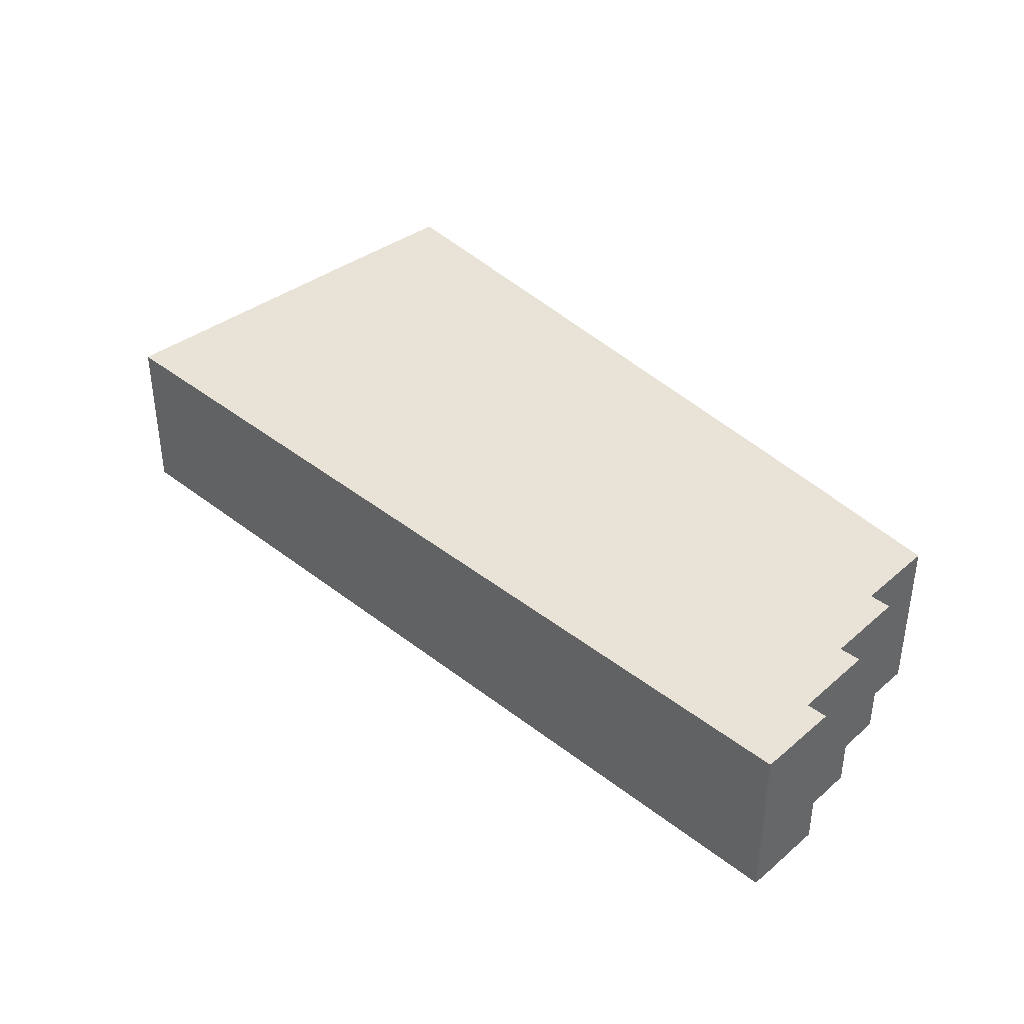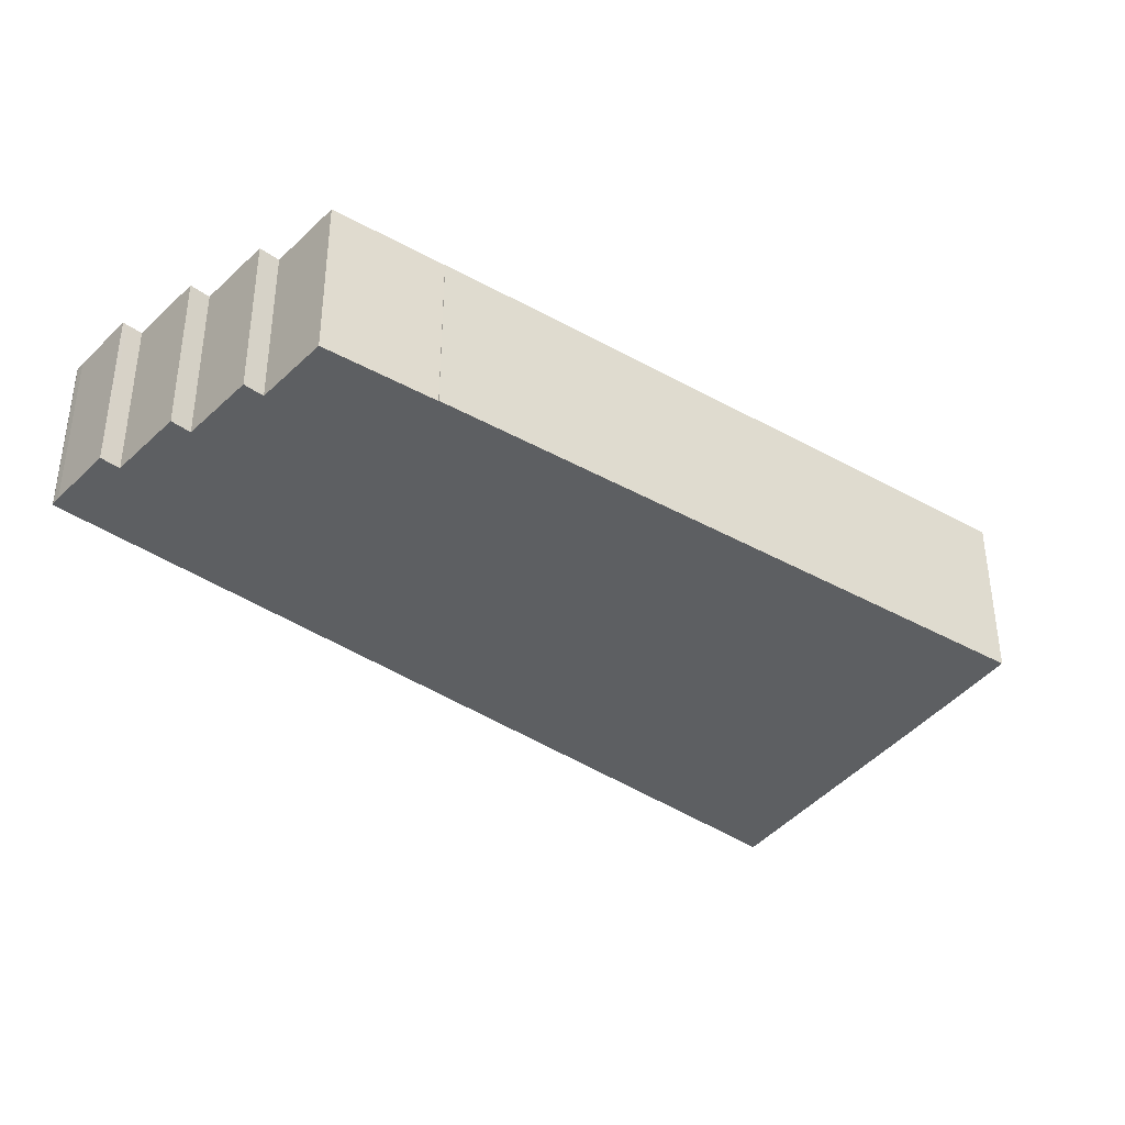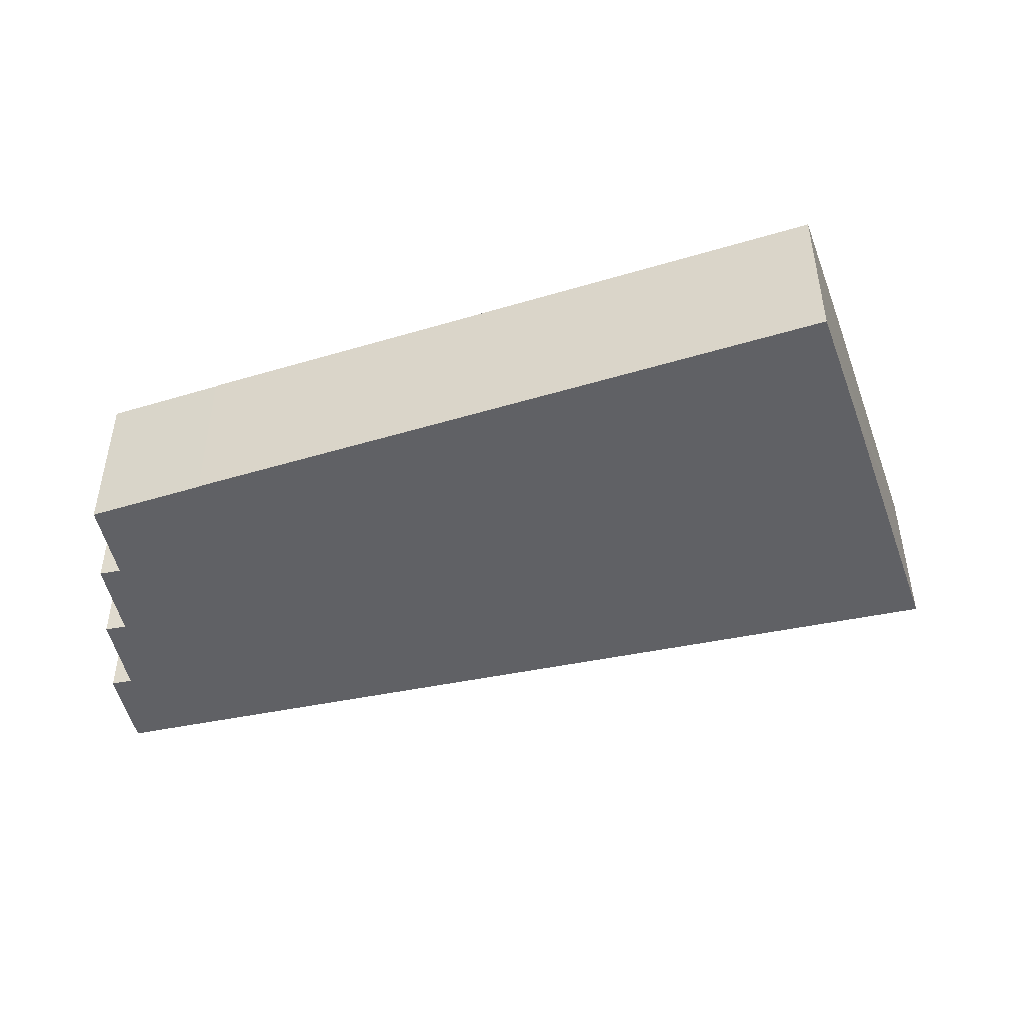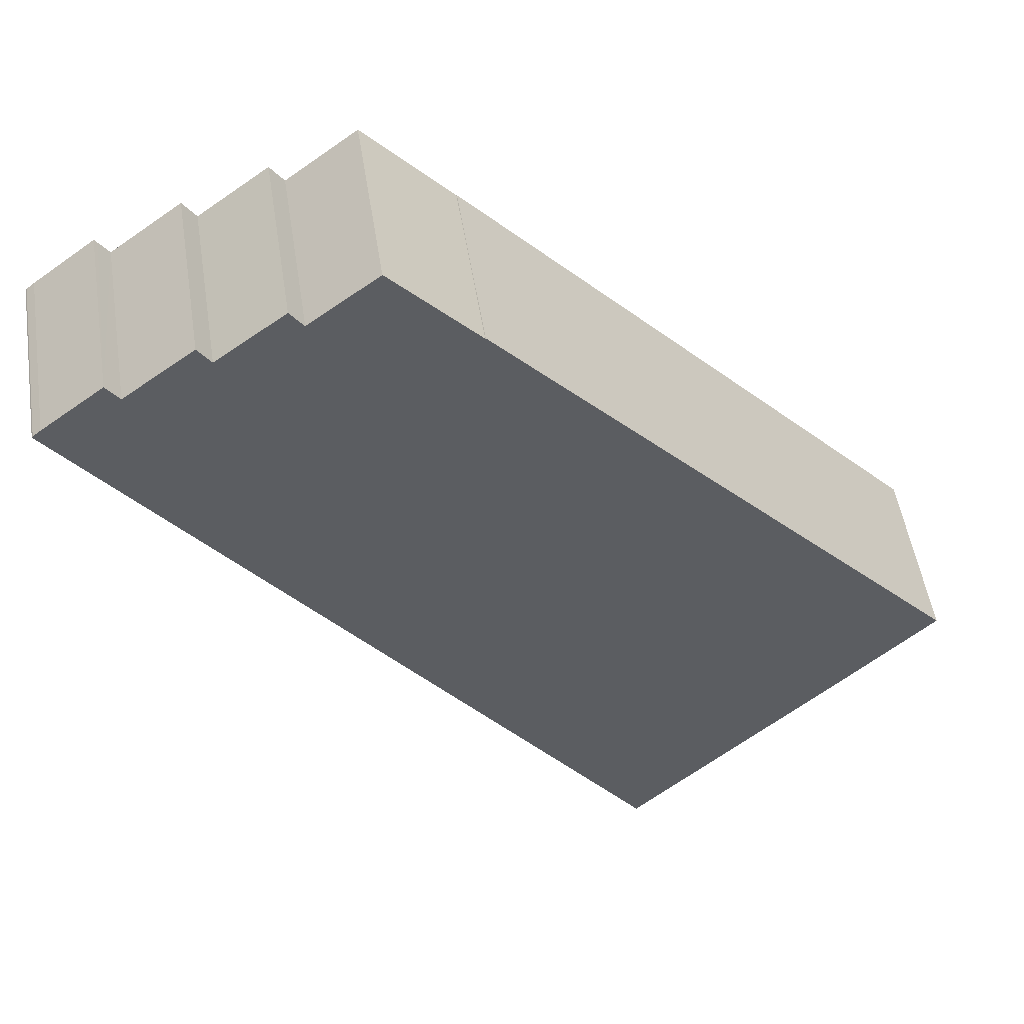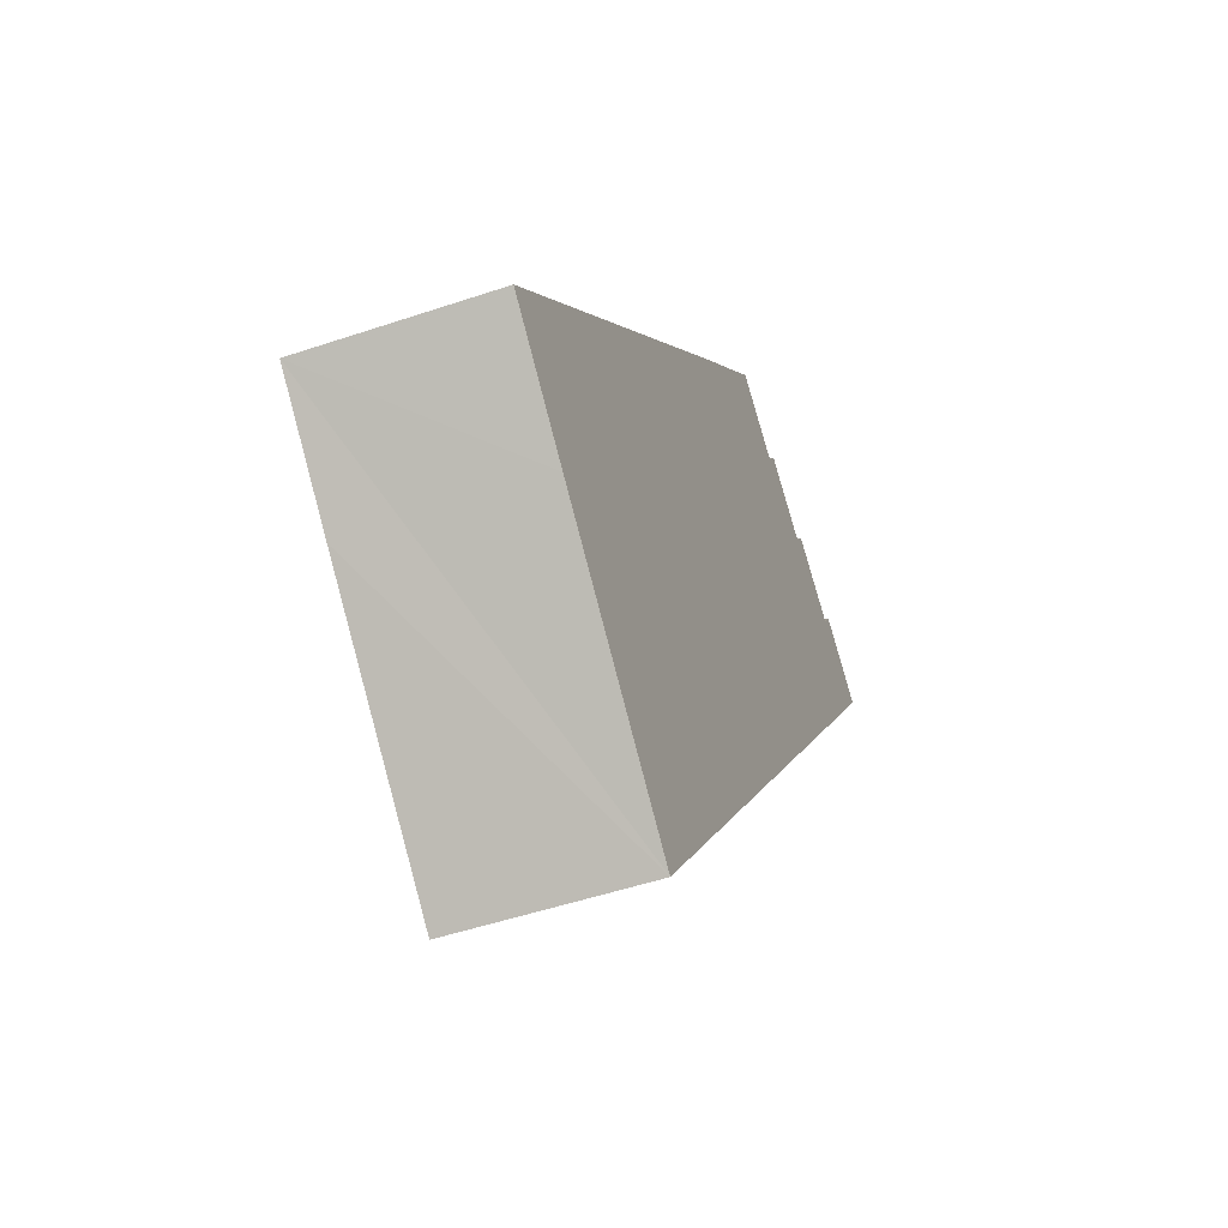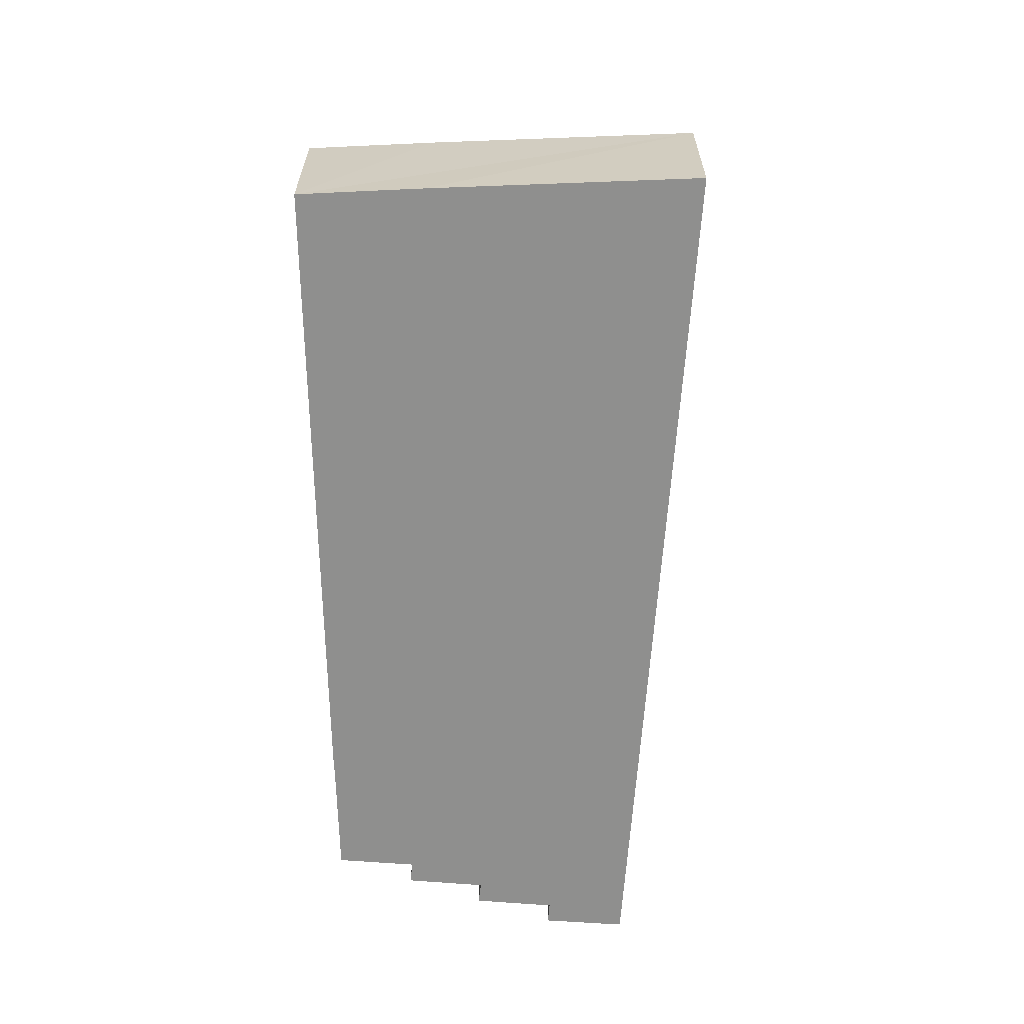
<metadata>
{"format":"obj","ext":"obj","renderer":"f3d","projection":"perspective","resolution":1024,"background":"white","views":[{"elev":41.7,"azim":-83.8,"up":"+Y"},{"elev":-39.5,"azim":12.4,"up":"+Y"},{"elev":-49.3,"azim":65.6,"up":"+Y"},{"elev":51.2,"azim":-8.8,"up":"+Z"},{"elev":-48.9,"azim":110.7,"up":"+Z"},{"elev":-65.1,"azim":138.6,"up":"+Y"}]}
</metadata>
<code>
v  0.033 5.558 0.042
v  0.267 5.558 -0.352
v  0 5.558 3.403e-16
v  0.271 5.558 0.238
v  17.45 5.558 -23.05
v  2.137 5.558 1.662
v  2.234 5.558 1.531
v  2.542 5.558 1.114
v  4.672 5.558 2.703
v  5.073 5.558 2.132
v  7.171 5.558 3.693
v  7.585 5.558 3.123
v  23.94 5.558 -16.88
v  9.683 5.558 4.706
v  12.34 5.558 1.863
v  12.35 5.558 1.874
v  19.25 5.558 -5.591
v  25.75 5.558 -12.62
v  26.17 5.558 -14.72
v  26.98 5.558 -13.94
v  7.171 -2.261e-16 3.693
v  7.585 -1.912e-16 3.123
v  9.683 -2.882e-16 4.706
v  12.34 -1.141e-16 1.863
v  12.35 -1.147e-16 1.874
v  19.25 3.423e-16 -5.591
v  25.75 7.724e-16 -12.62
v  26.98 8.535e-16 -13.94
v  2.137 -1.018e-16 1.662
v  2.542 -6.821e-17 1.114
v  2.234 -9.375e-17 1.531
v  4.672 -1.655e-16 2.703
v  5.073 -1.305e-16 2.132
v  0 0 0
v  0.033 -2.572e-18 0.042
v  0.271 -1.457e-17 0.238
v  26.17 9.015e-16 -14.72
v  23.94 1.034e-15 -16.88
v  17.45 1.412e-15 -23.05
v  0.267 2.155e-17 -0.352
g defaultobject
f 1 2 3
f 2 1 4
f 2 4 5
f 5 4 6
f 5 6 7
f 5 7 8
f 5 8 9
f 5 9 10
f 5 10 11
f 5 11 12
f 5 12 13
f 13 12 14
f 13 14 15
f 13 15 16
f 13 16 17
f 13 17 18
f 13 18 19
f 19 18 20
f 21 12 11
f 12 21 22
f 23 15 14
f 15 23 24
f 25 17 16
f 17 25 26
f 17 26 18
f 18 26 27
f 18 27 20
f 20 27 28
f 29 7 6
f 7 29 8
f 8 29 30
f 30 29 31
f 32 10 9
f 10 32 33
f 22 14 12
f 14 22 23
f 24 16 15
f 16 24 25
f 34 1 3
f 1 34 35
f 35 4 1
f 4 35 36
f 36 6 4
f 6 36 29
f 30 9 8
f 9 30 32
f 33 11 10
f 11 33 21
f 28 19 20
f 19 28 13
f 13 28 5
f 5 28 37
f 5 37 38
f 5 38 39
f 39 2 5
f 2 39 40
f 2 40 3
f 3 40 34
f 40 35 34
f 35 40 36
f 36 40 29
f 29 40 39
f 29 39 31
f 31 39 30
f 30 39 32
f 32 39 33
f 33 39 21
f 21 39 22
f 22 39 23
f 23 39 24
f 24 39 25
f 25 39 26
f 26 39 27
f 27 39 38
f 27 38 28
f 28 38 37

</code>
